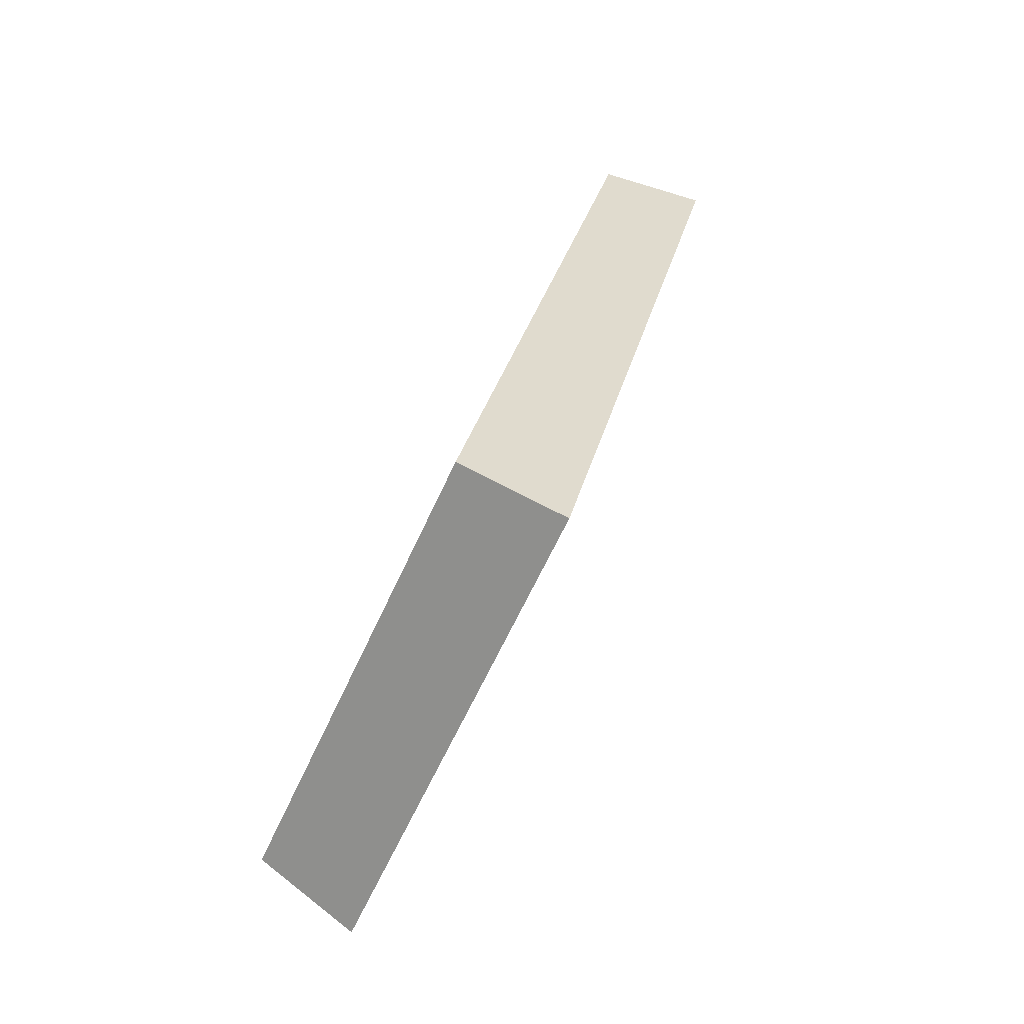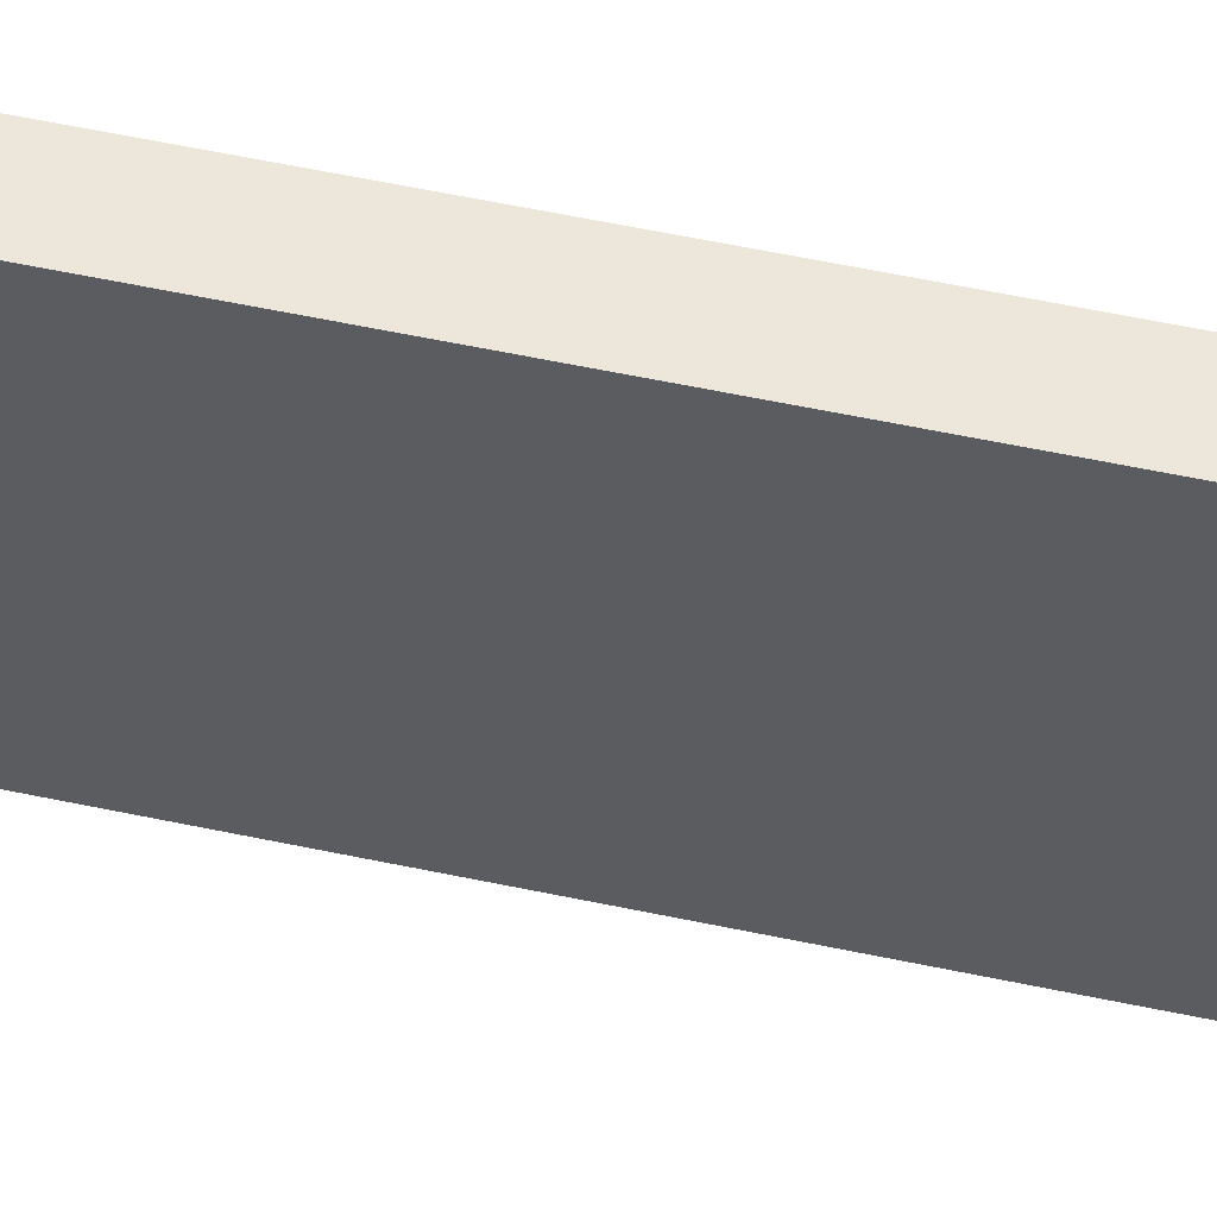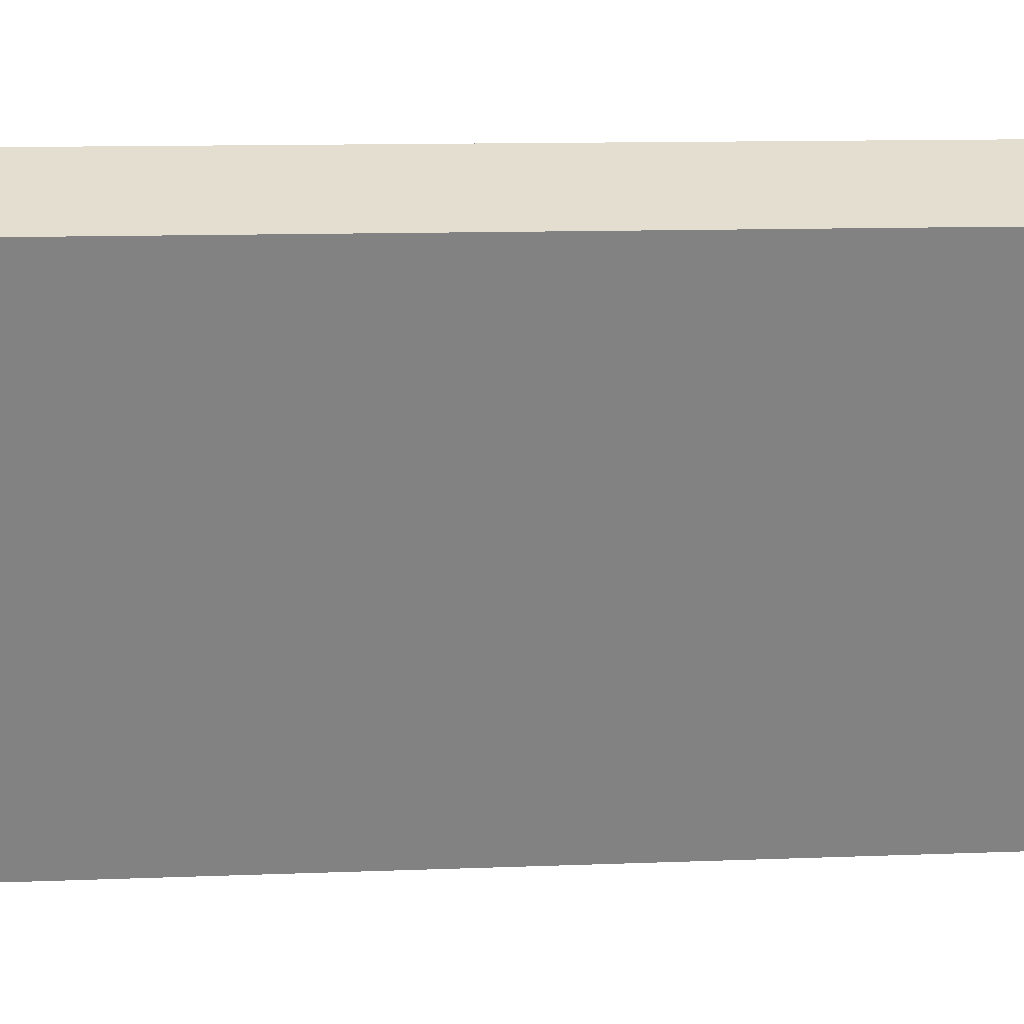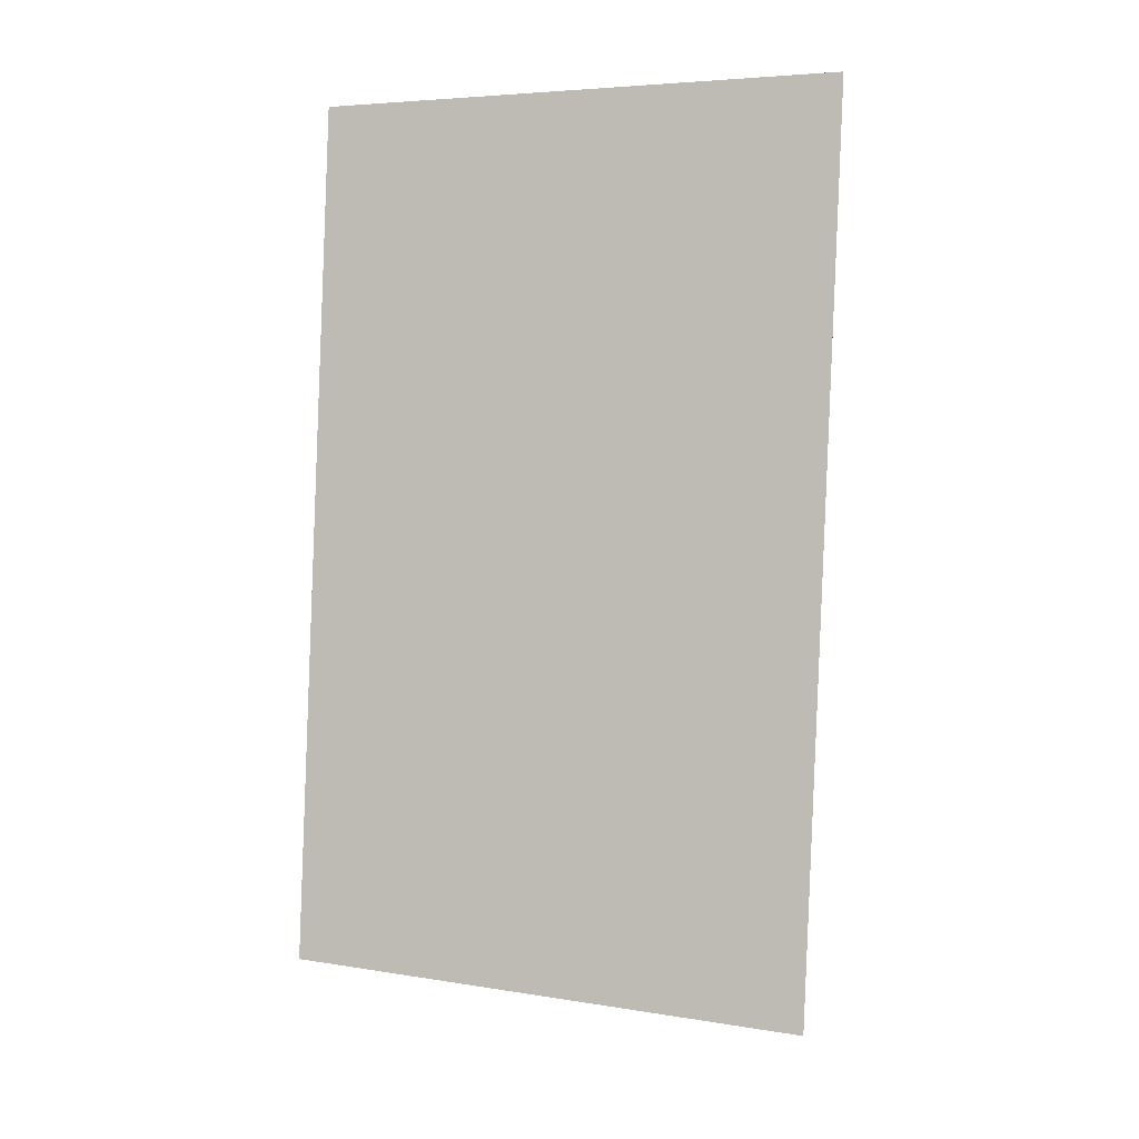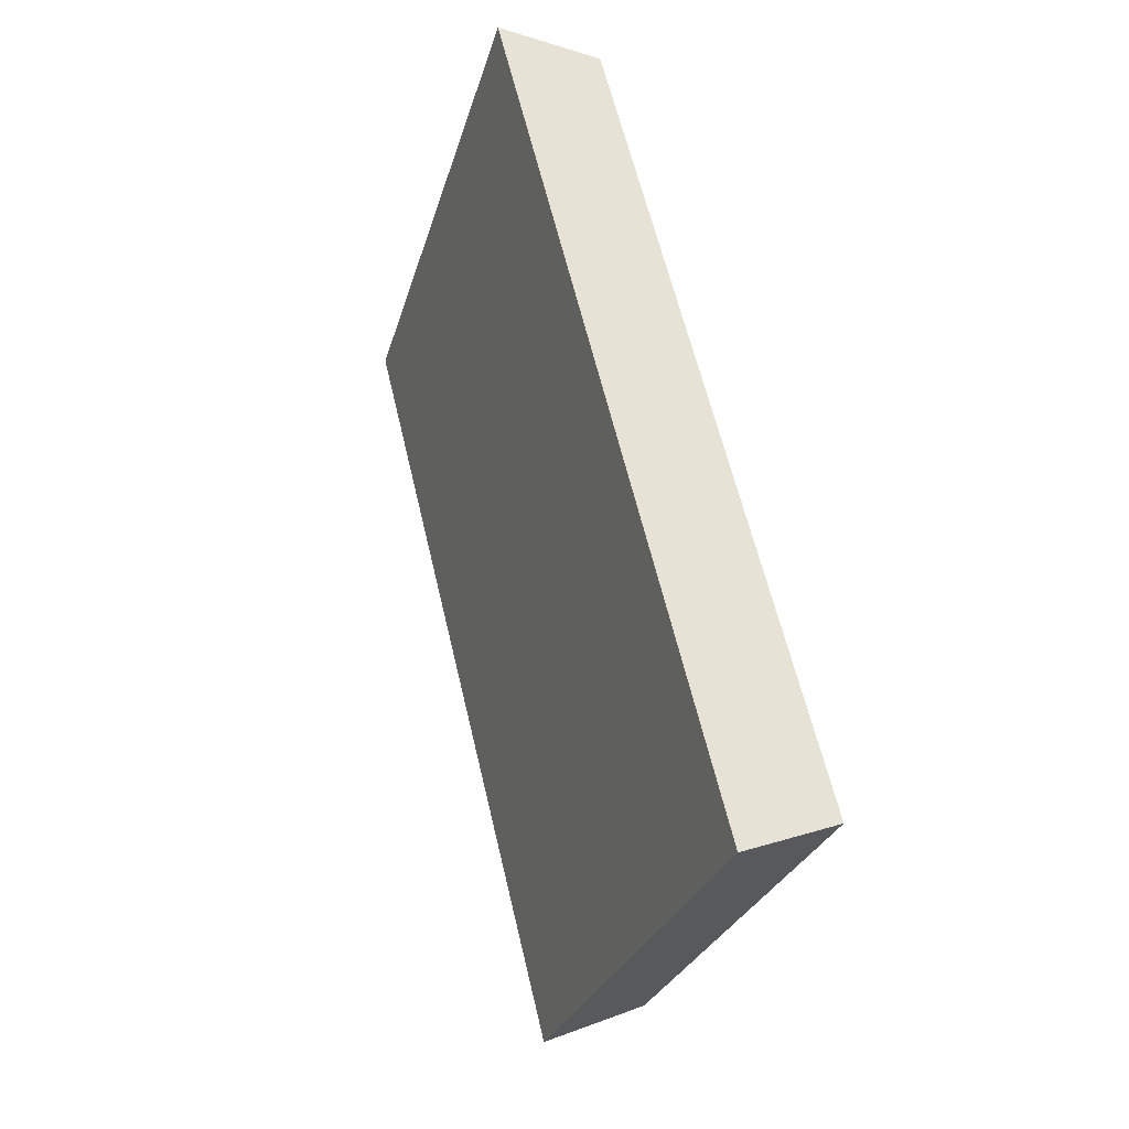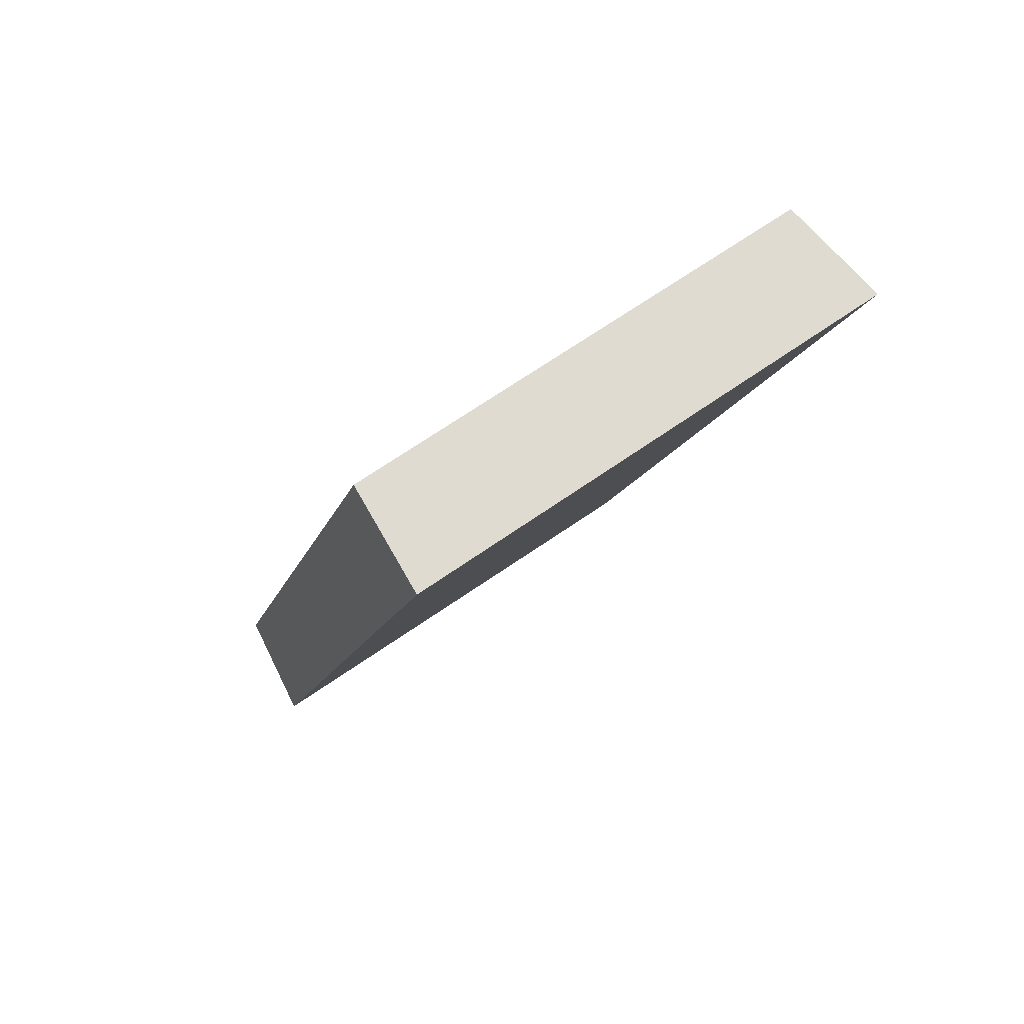
<metadata>
{"format":"obj","ext":"obj","renderer":"f3d","projection":"perspective","resolution":1024,"background":"white","views":[{"elev":-51.2,"azim":138.5,"up":"+Z"},{"elev":72.5,"azim":-95.1,"up":"+Y"},{"elev":10.6,"azim":67.9,"up":"+Y"},{"elev":-14.2,"azim":-97.9,"up":"+Z"},{"elev":-39.7,"azim":-35.8,"up":"+Z"},{"elev":68.4,"azim":-144.6,"up":"+Z"}]}
</metadata>
<code>
v 2.087 0.125 2.697
v 2.091 0.125 2.683
v 2.094 0.1327 2.684
v 2.09 0.1327 2.697
v 2.092 0.1335 2.683
v 2.094 0.1327 2.684
v 2.091 0.125 2.683
v 2.09 0.1254 2.682
v 2.088 0.1335 2.697
v 2.09 0.1327 2.697
v 2.094 0.1327 2.684
v 2.092 0.1335 2.683
v 2.09 0.1254 2.682
v 2.091 0.125 2.683
v 2.087 0.125 2.697
v 2.086 0.1254 2.697
v 2.086 0.1254 2.697
v 2.087 0.125 2.697
v 2.09 0.1327 2.697
v 2.088 0.1335 2.697
v 2.088 0.1335 2.697
v 2.092 0.1335 2.683
v 2.09 0.1254 2.682
v 2.086 0.1254 2.697
f 1 2 3
f 1 3 4
f 5 6 7
f 5 7 8
f 9 10 11
f 9 11 12
f 13 14 15
f 13 15 16
f 17 18 19
f 17 19 20
f 21 22 23
f 21 23 24

</code>
